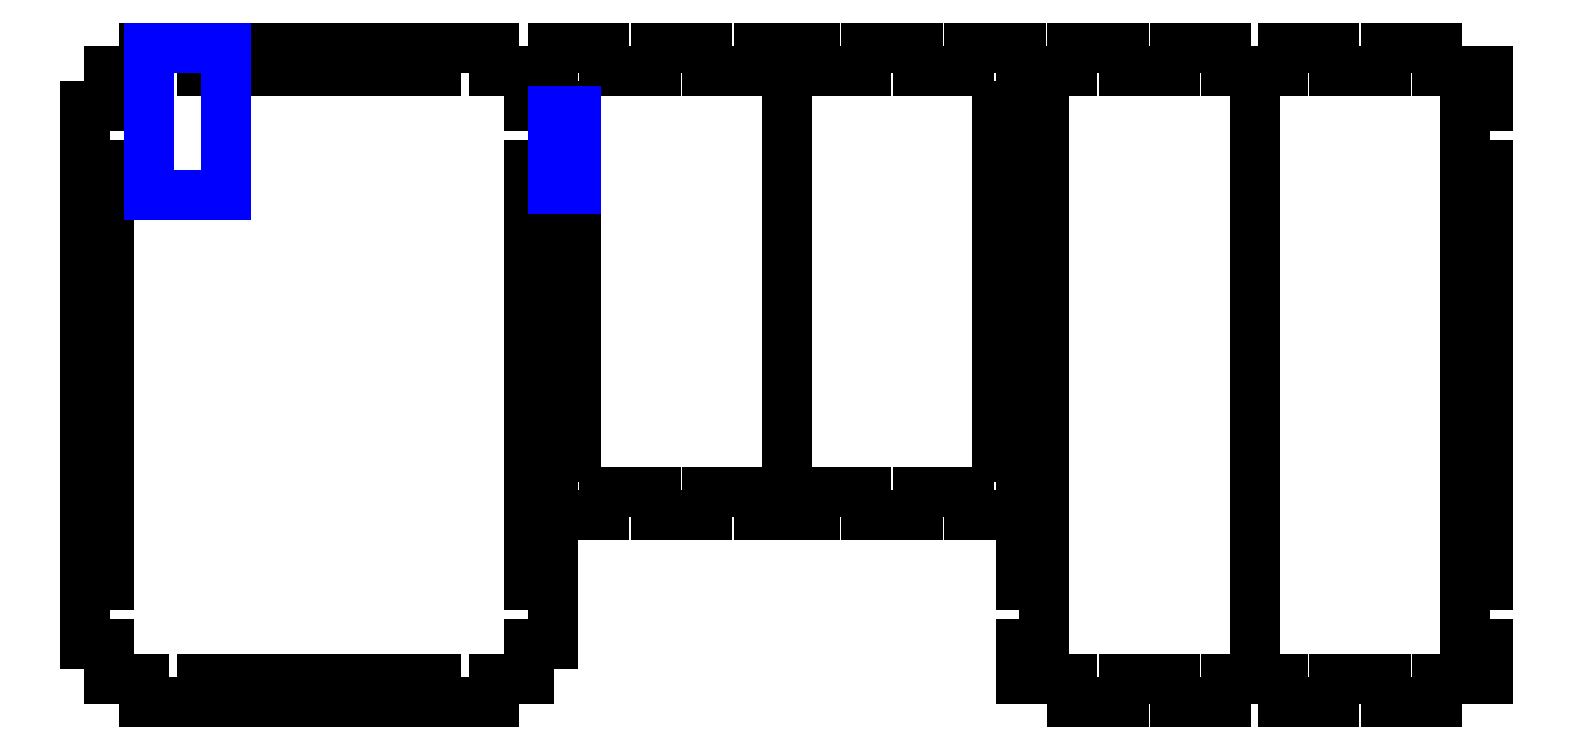
<metadata>
{"format":"dxf","ext":"dxf","renderer":"ezdxf+matplotlib","layout":"modelspace","background":"white","min_lineweight":24,"dpi":150}
</metadata>
<code>
0
SECTION
2
ENTITIES
0
LINE
8
Cut
10
69.54
20
31.41
30
0
11
76.52
21
31.41
31
0
0
LINE
8
Cut
10
76.52
20
31.41
30
0
11
76.52
21
34.59
31
0
0
LINE
8
Cut
10
76.52
20
34.59
30
0
11
83.51
21
34.59
31
0
0
LINE
8
Cut
10
83.51
20
34.59
30
0
11
83.51
21
31.41
31
0
0
LINE
8
Cut
10
83.51
20
31.41
30
0
11
90.49
21
31.41
31
0
0
LINE
8
Cut
10
90.49
20
31.41
30
0
11
90.49
21
34.59
31
0
0
LINE
8
Cut
10
90.49
20
34.59
30
0
11
97.48
21
34.59
31
0
0
LINE
8
Cut
10
97.48
20
34.59
30
0
11
97.48
21
31.41
31
0
0
LINE
8
Cut
10
97.48
20
31.41
30
0
11
101.3
21
31.41
31
0
0
LINE
8
Cut
10
101.3
20
31.41
30
0
11
101.3
21
94.91
31
0
0
LINE
8
Cut
10
101.3
20
94.91
30
0
11
97.48
21
94.91
31
0
0
LINE
8
Cut
10
97.48
20
94.91
30
0
11
97.48
21
91.74
31
0
0
LINE
8
Cut
10
97.48
20
91.74
30
0
11
90.49
21
91.74
31
0
0
LINE
8
Cut
10
90.49
20
91.74
30
0
11
90.49
21
94.91
31
0
0
LINE
8
Cut
10
90.49
20
94.91
30
0
11
83.51
21
94.91
31
0
0
LINE
8
Cut
10
83.51
20
94.91
30
0
11
83.51
21
91.74
31
0
0
LINE
8
Cut
10
83.51
20
91.74
30
0
11
76.52
21
91.74
31
0
0
LINE
8
Cut
10
76.52
20
91.74
30
0
11
76.52
21
94.91
31
0
0
LINE
8
Cut
10
76.52
20
94.91
30
0
11
69.54
21
94.91
31
0
0
LINE
8
Cut
10
69.54
20
94.91
30
0
11
69.54
21
86.98
31
0
0
LINE
8
Cut
10
69.54
20
86.98
30
0
11
72.71
21
86.98
31
0
0
LINE
8
Cut
10
72.71
20
86.98
30
0
11
72.71
21
79.04
31
0
0
LINE
8
Cut
10
72.71
20
79.04
30
0
11
69.54
21
79.04
31
0
0
LINE
8
Cut
10
69.54
20
79.04
30
0
11
69.54
21
72.69
31
0
0
LINE
8
Cut
10
69.54
20
72.69
30
0
11
72.71
21
72.69
31
0
0
LINE
8
Cut
10
72.71
20
72.69
30
0
11
72.71
21
66.34
31
0
0
LINE
8
Cut
10
72.71
20
66.34
30
0
11
69.54
21
66.34
31
0
0
LINE
8
Cut
10
69.54
20
66.34
30
0
11
69.54
21
59.99
31
0
0
LINE
8
Cut
10
69.54
20
59.99
30
0
11
72.71
21
59.99
31
0
0
LINE
8
Cut
10
72.71
20
59.99
30
0
11
72.71
21
53.64
31
0
0
LINE
8
Cut
10
72.71
20
53.64
30
0
11
69.54
21
53.64
31
0
0
LINE
8
Cut
10
69.54
20
53.64
30
0
11
69.54
21
47.29
31
0
0
LINE
8
Cut
10
69.54
20
47.29
30
0
11
72.71
21
47.29
31
0
0
LINE
8
Cut
10
72.71
20
47.29
30
0
11
72.71
21
39.35
31
0
0
LINE
8
Cut
10
72.71
20
39.35
30
0
11
69.54
21
39.35
31
0
0
LINE
8
Cut
10
69.54
20
39.35
30
0
11
69.54
21
31.41
31
0
0
LINE
8
Cut
10
133.1
20
9.188
30
0
11
140.1
21
9.188
31
0
0
LINE
8
Cut
10
140.1
20
9.188
30
0
11
140.1
21
6.013
31
0
0
LINE
8
Cut
10
140.1
20
6.013
30
0
11
147.1
21
6.013
31
0
0
LINE
8
Cut
10
147.1
20
6.013
30
0
11
147.1
21
9.188
31
0
0
LINE
8
Cut
10
147.1
20
9.188
30
0
11
154
21
9.188
31
0
0
LINE
8
Cut
10
154
20
9.188
30
0
11
154
21
6.013
31
0
0
LINE
8
Cut
10
154
20
6.013
30
0
11
161
21
6.013
31
0
0
LINE
8
Cut
10
161
20
6.013
30
0
11
161
21
9.188
31
0
0
LINE
8
Cut
10
161
20
9.188
30
0
11
164.8
21
9.188
31
0
0
LINE
8
Cut
10
164.8
20
9.188
30
0
11
164.8
21
91.74
31
0
0
LINE
8
Cut
10
164.8
20
91.74
30
0
11
161
21
91.74
31
0
0
LINE
8
Cut
10
161
20
91.74
30
0
11
161
21
94.91
31
0
0
LINE
8
Cut
10
161
20
94.91
30
0
11
154
21
94.91
31
0
0
LINE
8
Cut
10
154
20
94.91
30
0
11
154
21
91.74
31
0
0
LINE
8
Cut
10
154
20
91.74
30
0
11
147.1
21
91.74
31
0
0
LINE
8
Cut
10
147.1
20
91.74
30
0
11
147.1
21
94.91
31
0
0
LINE
8
Cut
10
147.1
20
94.91
30
0
11
140.1
21
94.91
31
0
0
LINE
8
Cut
10
140.1
20
94.91
30
0
11
140.1
21
91.74
31
0
0
LINE
8
Cut
10
140.1
20
91.74
30
0
11
133.1
21
91.74
31
0
0
LINE
8
Cut
10
133.1
20
91.74
30
0
11
133.1
21
86.98
31
0
0
LINE
8
Cut
10
133.1
20
86.98
30
0
11
136.3
21
86.98
31
0
0
LINE
8
Cut
10
136.3
20
86.98
30
0
11
136.3
21
79.04
31
0
0
LINE
8
Cut
10
136.3
20
79.04
30
0
11
133.1
21
79.04
31
0
0
LINE
8
Cut
10
133.1
20
79.04
30
0
11
133.1
21
72.69
31
0
0
LINE
8
Cut
10
133.1
20
72.69
30
0
11
136.3
21
72.69
31
0
0
LINE
8
Cut
10
136.3
20
72.69
30
0
11
136.3
21
66.34
31
0
0
LINE
8
Cut
10
136.3
20
66.34
30
0
11
133.1
21
66.34
31
0
0
LINE
8
Cut
10
133.1
20
66.34
30
0
11
133.1
21
59.99
31
0
0
LINE
8
Cut
10
133.1
20
59.99
30
0
11
136.3
21
59.99
31
0
0
LINE
8
Cut
10
136.3
20
59.99
30
0
11
136.3
21
53.64
31
0
0
LINE
8
Cut
10
136.3
20
53.64
30
0
11
133.1
21
53.64
31
0
0
LINE
8
Cut
10
133.1
20
53.64
30
0
11
133.1
21
47.29
31
0
0
LINE
8
Cut
10
133.1
20
47.29
30
0
11
136.3
21
47.29
31
0
0
LINE
8
Cut
10
136.3
20
47.29
30
0
11
136.3
21
40.94
31
0
0
LINE
8
Cut
10
136.3
20
40.94
30
0
11
133.1
21
40.94
31
0
0
LINE
8
Cut
10
133.1
20
40.94
30
0
11
133.1
21
34.59
31
0
0
LINE
8
Cut
10
133.1
20
34.59
30
0
11
136.3
21
34.59
31
0
0
LINE
8
Cut
10
136.3
20
34.59
30
0
11
136.3
21
28.24
31
0
0
LINE
8
Cut
10
136.3
20
28.24
30
0
11
133.1
21
28.24
31
0
0
LINE
8
Cut
10
133.1
20
28.24
30
0
11
133.1
21
21.89
31
0
0
LINE
8
Cut
10
133.1
20
21.89
30
0
11
136.3
21
21.89
31
0
0
LINE
8
Cut
10
136.3
20
21.89
30
0
11
136.3
21
13.95
31
0
0
LINE
8
Cut
10
136.3
20
13.95
30
0
11
133.1
21
13.95
31
0
0
LINE
8
Cut
10
133.1
20
13.95
30
0
11
133.1
21
9.188
31
0
0
LINE
8
Cut
10
9.188
20
91.74
30
0
11
13.95
21
91.74
31
0
0
LINE
8
Cut
10
13.95
20
91.74
30
0
11
13.95
21
94.91
31
0
0
LINE
8
Cut
10
13.95
20
94.91
30
0
11
21.89
21
94.91
31
0
0
LINE
8
Cut
10
21.89
20
94.91
30
0
11
21.89
21
91.74
31
0
0
LINE
8
Cut
10
21.89
20
91.74
30
0
11
28.24
21
91.74
31
0
0
LINE
8
Cut
10
28.24
20
91.74
30
0
11
28.24
21
94.91
31
0
0
LINE
8
Cut
10
28.24
20
94.91
30
0
11
34.59
21
94.91
31
0
0
LINE
8
Cut
10
34.59
20
94.91
30
0
11
34.59
21
91.74
31
0
0
LINE
8
Cut
10
34.59
20
91.74
30
0
11
40.94
21
91.74
31
0
0
LINE
8
Cut
10
40.94
20
91.74
30
0
11
40.94
21
94.91
31
0
0
LINE
8
Cut
10
40.94
20
94.91
30
0
11
47.29
21
94.91
31
0
0
LINE
8
Cut
10
47.29
20
94.91
30
0
11
47.29
21
91.74
31
0
0
LINE
8
Cut
10
47.29
20
91.74
30
0
11
53.64
21
91.74
31
0
0
LINE
8
Cut
10
53.64
20
91.74
30
0
11
53.64
21
94.91
31
0
0
LINE
8
Cut
10
53.64
20
94.91
30
0
11
61.58
21
94.91
31
0
0
LINE
8
Cut
10
61.58
20
94.91
30
0
11
61.58
21
91.74
31
0
0
LINE
8
Cut
10
61.58
20
91.74
30
0
11
66.34
21
91.74
31
0
0
LINE
8
Cut
10
66.34
20
91.74
30
0
11
66.34
21
86.98
31
0
0
LINE
8
Cut
10
66.34
20
86.98
30
0
11
69.51
21
86.98
31
0
0
LINE
8
Cut
10
69.51
20
86.98
30
0
11
69.51
21
79.04
31
0
0
LINE
8
Cut
10
69.51
20
79.04
30
0
11
66.34
21
79.04
31
0
0
LINE
8
Cut
10
66.34
20
79.04
30
0
11
66.34
21
72.69
31
0
0
LINE
8
Cut
10
66.34
20
72.69
30
0
11
69.51
21
72.69
31
0
0
LINE
8
Cut
10
69.51
20
72.69
30
0
11
69.51
21
66.34
31
0
0
LINE
8
Cut
10
69.51
20
66.34
30
0
11
66.34
21
66.34
31
0
0
LINE
8
Cut
10
66.34
20
66.34
30
0
11
66.34
21
59.99
31
0
0
LINE
8
Cut
10
66.34
20
59.99
30
0
11
69.51
21
59.99
31
0
0
LINE
8
Cut
10
69.51
20
59.99
30
0
11
69.51
21
53.64
31
0
0
LINE
8
Cut
10
69.51
20
53.64
30
0
11
66.34
21
53.64
31
0
0
LINE
8
Cut
10
66.34
20
53.64
30
0
11
66.34
21
47.29
31
0
0
LINE
8
Cut
10
66.34
20
47.29
30
0
11
69.51
21
47.29
31
0
0
LINE
8
Cut
10
69.51
20
47.29
30
0
11
69.51
21
40.94
31
0
0
LINE
8
Cut
10
69.51
20
40.94
30
0
11
66.34
21
40.94
31
0
0
LINE
8
Cut
10
66.34
20
40.94
30
0
11
66.34
21
34.59
31
0
0
LINE
8
Cut
10
66.34
20
34.59
30
0
11
69.51
21
34.59
31
0
0
LINE
8
Cut
10
69.51
20
34.59
30
0
11
69.51
21
28.24
31
0
0
LINE
8
Cut
10
69.51
20
28.24
30
0
11
66.34
21
28.24
31
0
0
LINE
8
Cut
10
66.34
20
28.24
30
0
11
66.34
21
21.89
31
0
0
LINE
8
Cut
10
66.34
20
21.89
30
0
11
69.51
21
21.89
31
0
0
LINE
8
Cut
10
69.51
20
21.89
30
0
11
69.51
21
13.95
31
0
0
LINE
8
Cut
10
69.51
20
13.95
30
0
11
66.34
21
13.95
31
0
0
LINE
8
Cut
10
66.34
20
13.95
30
0
11
66.34
21
9.188
31
0
0
LINE
8
Cut
10
66.34
20
9.188
30
0
11
61.58
21
9.188
31
0
0
LINE
8
Cut
10
61.58
20
9.188
30
0
11
61.58
21
6.013
31
0
0
LINE
8
Cut
10
61.58
20
6.013
30
0
11
53.64
21
6.013
31
0
0
LINE
8
Cut
10
53.64
20
6.013
30
0
11
53.64
21
9.188
31
0
0
LINE
8
Cut
10
53.64
20
9.188
30
0
11
47.29
21
9.188
31
0
0
LINE
8
Cut
10
47.29
20
9.188
30
0
11
47.29
21
6.013
31
0
0
LINE
8
Cut
10
47.29
20
6.013
30
0
11
40.94
21
6.013
31
0
0
LINE
8
Cut
10
40.94
20
6.013
30
0
11
40.94
21
9.188
31
0
0
LINE
8
Cut
10
40.94
20
9.188
30
0
11
34.59
21
9.188
31
0
0
LINE
8
Cut
10
34.59
20
9.188
30
0
11
34.59
21
6.013
31
0
0
LINE
8
Cut
10
34.59
20
6.013
30
0
11
28.24
21
6.013
31
0
0
LINE
8
Cut
10
28.24
20
6.013
30
0
11
28.24
21
9.188
31
0
0
LINE
8
Cut
10
28.24
20
9.188
30
0
11
21.89
21
9.188
31
0
0
LINE
8
Cut
10
21.89
20
9.188
30
0
11
21.89
21
6.013
31
0
0
LINE
8
Cut
10
21.89
20
6.013
30
0
11
13.95
21
6.013
31
0
0
LINE
8
Cut
10
13.95
20
6.013
30
0
11
13.95
21
9.188
31
0
0
LINE
8
Cut
10
13.95
20
9.188
30
0
11
9.188
21
9.188
31
0
0
LINE
8
Cut
10
9.188
20
9.188
30
0
11
9.188
21
13.95
31
0
0
LINE
8
Cut
10
9.188
20
13.95
30
0
11
6.013
21
13.95
31
0
0
LINE
8
Cut
10
6.013
20
13.95
30
0
11
6.013
21
21.89
31
0
0
LINE
8
Cut
10
6.013
20
21.89
30
0
11
9.188
21
21.89
31
0
0
LINE
8
Cut
10
9.188
20
21.89
30
0
11
9.188
21
28.24
31
0
0
LINE
8
Cut
10
9.188
20
28.24
30
0
11
6.013
21
28.24
31
0
0
LINE
8
Cut
10
6.013
20
28.24
30
0
11
6.013
21
34.59
31
0
0
LINE
8
Cut
10
6.013
20
34.59
30
0
11
9.188
21
34.59
31
0
0
LINE
8
Cut
10
9.188
20
34.59
30
0
11
9.188
21
40.94
31
0
0
LINE
8
Cut
10
9.188
20
40.94
30
0
11
6.013
21
40.94
31
0
0
LINE
8
Cut
10
6.013
20
40.94
30
0
11
6.013
21
47.29
31
0
0
LINE
8
Cut
10
6.013
20
47.29
30
0
11
9.188
21
47.29
31
0
0
LINE
8
Cut
10
9.188
20
47.29
30
0
11
9.188
21
53.64
31
0
0
LINE
8
Cut
10
9.188
20
53.64
30
0
11
6.013
21
53.64
31
0
0
LINE
8
Cut
10
6.013
20
53.64
30
0
11
6.013
21
59.99
31
0
0
LINE
8
Cut
10
6.013
20
59.99
30
0
11
9.188
21
59.99
31
0
0
LINE
8
Cut
10
9.188
20
59.99
30
0
11
9.188
21
66.34
31
0
0
LINE
8
Cut
10
9.188
20
66.34
30
0
11
6.013
21
66.34
31
0
0
LINE
8
Cut
10
6.013
20
66.34
30
0
11
6.013
21
72.69
31
0
0
LINE
8
Cut
10
6.013
20
72.69
30
0
11
9.188
21
72.69
31
0
0
LINE
8
Cut
10
9.188
20
72.69
30
0
11
9.188
21
79.04
31
0
0
LINE
8
Cut
10
9.188
20
79.04
30
0
11
6.013
21
79.04
31
0
0
LINE
8
Cut
10
6.013
20
79.04
30
0
11
6.013
21
86.98
31
0
0
LINE
8
Cut
10
6.013
20
86.98
30
0
11
9.188
21
86.98
31
0
0
LINE
8
Cut
10
9.188
20
86.98
30
0
11
9.188
21
91.74
31
0
0
LINE
8
Cut
10
101.3
20
31.41
30
0
11
105.1
21
31.41
31
0
0
LINE
8
Cut
10
105.1
20
31.41
30
0
11
105.1
21
34.59
31
0
0
LINE
8
Cut
10
105.1
20
34.59
30
0
11
112.1
21
34.59
31
0
0
LINE
8
Cut
10
112.1
20
34.59
30
0
11
112.1
21
31.41
31
0
0
LINE
8
Cut
10
112.1
20
31.41
30
0
11
119.1
21
31.41
31
0
0
LINE
8
Cut
10
119.1
20
31.41
30
0
11
119.1
21
34.59
31
0
0
LINE
8
Cut
10
119.1
20
34.59
30
0
11
126.1
21
34.59
31
0
0
LINE
8
Cut
10
126.1
20
34.59
30
0
11
126.1
21
31.41
31
0
0
LINE
8
Cut
10
126.1
20
31.41
30
0
11
133.1
21
31.41
31
0
0
LINE
8
Cut
10
133.1
20
31.41
30
0
11
133.1
21
39.35
31
0
0
LINE
8
Cut
10
133.1
20
39.35
30
0
11
129.9
21
39.35
31
0
0
LINE
8
Cut
10
129.9
20
39.35
30
0
11
129.9
21
47.29
31
0
0
LINE
8
Cut
10
129.9
20
47.29
30
0
11
133.1
21
47.29
31
0
0
LINE
8
Cut
10
133.1
20
47.29
30
0
11
133.1
21
53.64
31
0
0
LINE
8
Cut
10
133.1
20
53.64
30
0
11
129.9
21
53.64
31
0
0
LINE
8
Cut
10
129.9
20
53.64
30
0
11
129.9
21
59.99
31
0
0
LINE
8
Cut
10
129.9
20
59.99
30
0
11
133.1
21
59.99
31
0
0
LINE
8
Cut
10
133.1
20
59.99
30
0
11
133.1
21
66.34
31
0
0
LINE
8
Cut
10
133.1
20
66.34
30
0
11
129.9
21
66.34
31
0
0
LINE
8
Cut
10
129.9
20
66.34
30
0
11
129.9
21
72.69
31
0
0
LINE
8
Cut
10
129.9
20
72.69
30
0
11
133.1
21
72.69
31
0
0
LINE
8
Cut
10
133.1
20
72.69
30
0
11
133.1
21
79.04
31
0
0
LINE
8
Cut
10
133.1
20
79.04
30
0
11
129.9
21
79.04
31
0
0
LINE
8
Cut
10
129.9
20
79.04
30
0
11
129.9
21
86.98
31
0
0
LINE
8
Cut
10
129.9
20
86.98
30
0
11
133.1
21
86.98
31
0
0
LINE
8
Cut
10
133.1
20
86.98
30
0
11
133.1
21
94.91
31
0
0
LINE
8
Cut
10
133.1
20
94.91
30
0
11
126.1
21
94.91
31
0
0
LINE
8
Cut
10
126.1
20
94.91
30
0
11
126.1
21
91.74
31
0
0
LINE
8
Cut
10
126.1
20
91.74
30
0
11
119.1
21
91.74
31
0
0
LINE
8
Cut
10
119.1
20
91.74
30
0
11
119.1
21
94.91
31
0
0
LINE
8
Cut
10
119.1
20
94.91
30
0
11
112.1
21
94.91
31
0
0
LINE
8
Cut
10
112.1
20
94.91
30
0
11
112.1
21
91.74
31
0
0
LINE
8
Cut
10
112.1
20
91.74
30
0
11
105.1
21
91.74
31
0
0
LINE
8
Cut
10
105.1
20
91.74
30
0
11
105.1
21
94.91
31
0
0
LINE
8
Cut
10
105.1
20
94.91
30
0
11
101.3
21
94.91
31
0
0
LINE
8
Cut
10
164.9
20
9.188
30
0
11
168.7
21
9.188
31
0
0
LINE
8
Cut
10
168.7
20
9.188
30
0
11
168.7
21
6.013
31
0
0
LINE
8
Cut
10
168.7
20
6.013
30
0
11
175.7
21
6.013
31
0
0
LINE
8
Cut
10
175.7
20
6.013
30
0
11
175.7
21
9.188
31
0
0
LINE
8
Cut
10
175.7
20
9.188
30
0
11
182.6
21
9.188
31
0
0
LINE
8
Cut
10
182.6
20
9.188
30
0
11
182.6
21
6.013
31
0
0
LINE
8
Cut
10
182.6
20
6.013
30
0
11
189.6
21
6.013
31
0
0
LINE
8
Cut
10
189.6
20
6.013
30
0
11
189.6
21
9.188
31
0
0
LINE
8
Cut
10
189.6
20
9.188
30
0
11
196.6
21
9.188
31
0
0
LINE
8
Cut
10
196.6
20
9.188
30
0
11
196.6
21
13.95
31
0
0
LINE
8
Cut
10
196.6
20
13.95
30
0
11
193.4
21
13.95
31
0
0
LINE
8
Cut
10
193.4
20
13.95
30
0
11
193.4
21
21.89
31
0
0
LINE
8
Cut
10
193.4
20
21.89
30
0
11
196.6
21
21.89
31
0
0
LINE
8
Cut
10
196.6
20
21.89
30
0
11
196.6
21
28.24
31
0
0
LINE
8
Cut
10
196.6
20
28.24
30
0
11
193.4
21
28.24
31
0
0
LINE
8
Cut
10
193.4
20
28.24
30
0
11
193.4
21
34.59
31
0
0
LINE
8
Cut
10
193.4
20
34.59
30
0
11
196.6
21
34.59
31
0
0
LINE
8
Cut
10
196.6
20
34.59
30
0
11
196.6
21
40.94
31
0
0
LINE
8
Cut
10
196.6
20
40.94
30
0
11
193.4
21
40.94
31
0
0
LINE
8
Cut
10
193.4
20
40.94
30
0
11
193.4
21
47.29
31
0
0
LINE
8
Cut
10
193.4
20
47.29
30
0
11
196.6
21
47.29
31
0
0
LINE
8
Cut
10
196.6
20
47.29
30
0
11
196.6
21
53.64
31
0
0
LINE
8
Cut
10
196.6
20
53.64
30
0
11
193.4
21
53.64
31
0
0
LINE
8
Cut
10
193.4
20
53.64
30
0
11
193.4
21
59.99
31
0
0
LINE
8
Cut
10
193.4
20
59.99
30
0
11
196.6
21
59.99
31
0
0
LINE
8
Cut
10
196.6
20
59.99
30
0
11
196.6
21
66.34
31
0
0
LINE
8
Cut
10
196.6
20
66.34
30
0
11
193.4
21
66.34
31
0
0
LINE
8
Cut
10
193.4
20
66.34
30
0
11
193.4
21
72.69
31
0
0
LINE
8
Cut
10
193.4
20
72.69
30
0
11
196.6
21
72.69
31
0
0
LINE
8
Cut
10
196.6
20
72.69
30
0
11
196.6
21
79.04
31
0
0
LINE
8
Cut
10
196.6
20
79.04
30
0
11
193.4
21
79.04
31
0
0
LINE
8
Cut
10
193.4
20
79.04
30
0
11
193.4
21
86.98
31
0
0
LINE
8
Cut
10
193.4
20
86.98
30
0
11
196.6
21
86.98
31
0
0
LINE
8
Cut
10
196.6
20
86.98
30
0
11
196.6
21
91.74
31
0
0
LINE
8
Cut
10
196.6
20
91.74
30
0
11
189.6
21
91.74
31
0
0
LINE
8
Cut
10
189.6
20
91.74
30
0
11
189.6
21
94.91
31
0
0
LINE
8
Cut
10
189.6
20
94.91
30
0
11
182.6
21
94.91
31
0
0
LINE
8
Cut
10
182.6
20
94.91
30
0
11
182.6
21
91.74
31
0
0
LINE
8
Cut
10
182.6
20
91.74
30
0
11
175.7
21
91.74
31
0
0
LINE
8
Cut
10
175.7
20
91.74
30
0
11
175.7
21
94.91
31
0
0
LINE
8
Cut
10
175.7
20
94.91
30
0
11
168.7
21
94.91
31
0
0
LINE
8
Cut
10
168.7
20
94.91
30
0
11
168.7
21
91.74
31
0
0
LINE
8
Cut
10
168.7
20
91.74
30
0
11
164.9
21
91.74
31
0
0
LINE
8
Cut
10
14.66
20
94.91
30
0
11
25.16
21
94.91
31
0
0
LINE
8
Cut
10
25.16
20
94.91
30
0
11
25.16
21
74.91
31
0
0
LINE
8
Cut
10
25.16
20
74.91
30
0
11
14.66
21
74.91
31
0
0
LINE
8
Cut
10
14.66
20
74.91
30
0
11
14.66
21
94.91
31
0
0
LINE
8
Cut
10
72.74
20
86.26
30
0
11
72.74
21
75.76
31
0
0
LINE
8
Cut
10
72.74
20
75.76
30
0
11
69.54
21
75.76
31
0
0
LINE
8
Cut
10
69.54
20
75.76
30
0
11
69.54
21
86.26
31
0
0
LINE
8
Cut
10
69.54
20
86.26
30
0
11
72.74
21
86.26
31
0
0
ENDSEC
0
EOF

</code>
